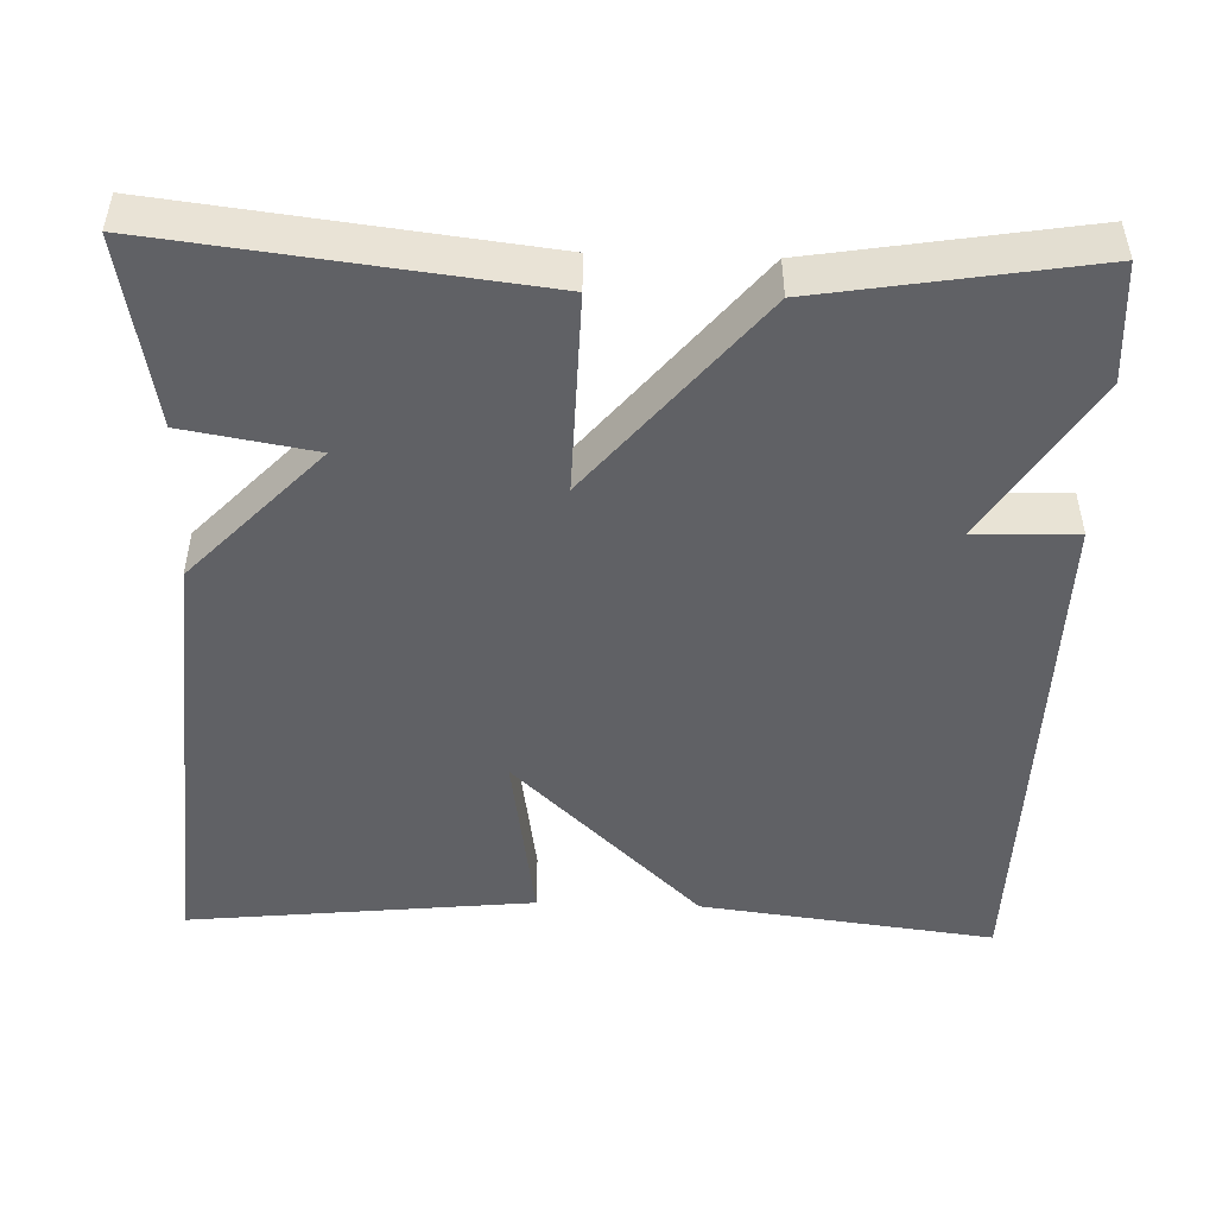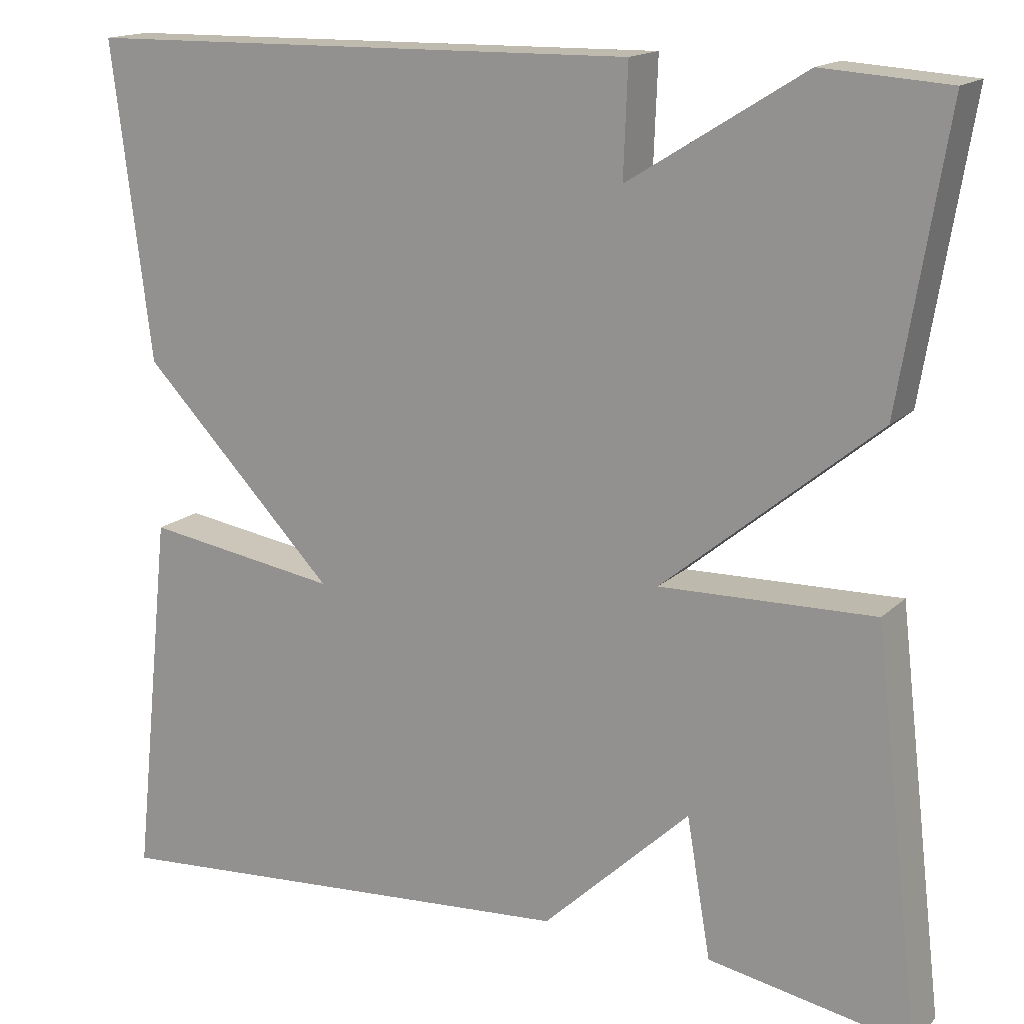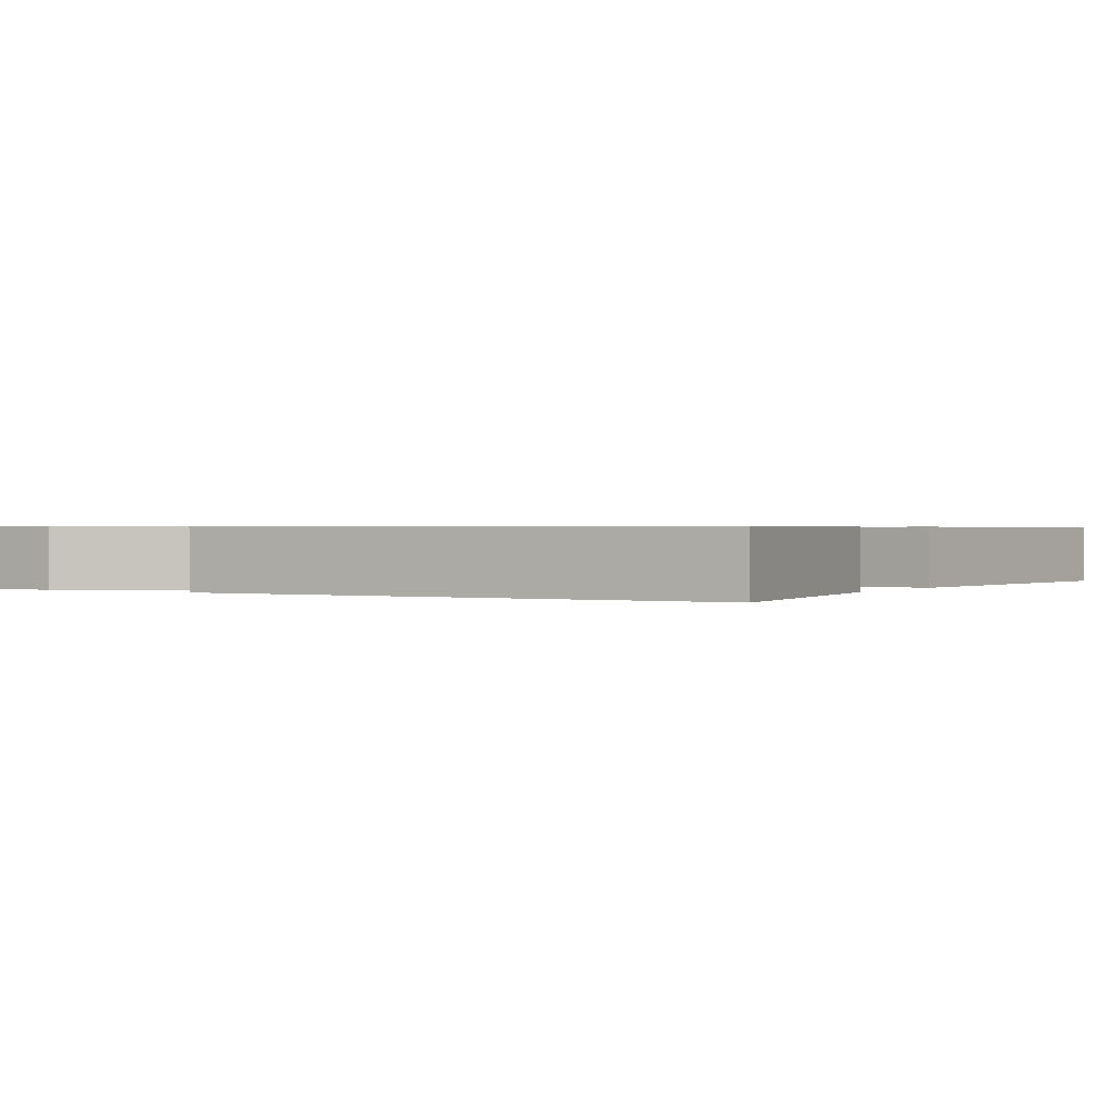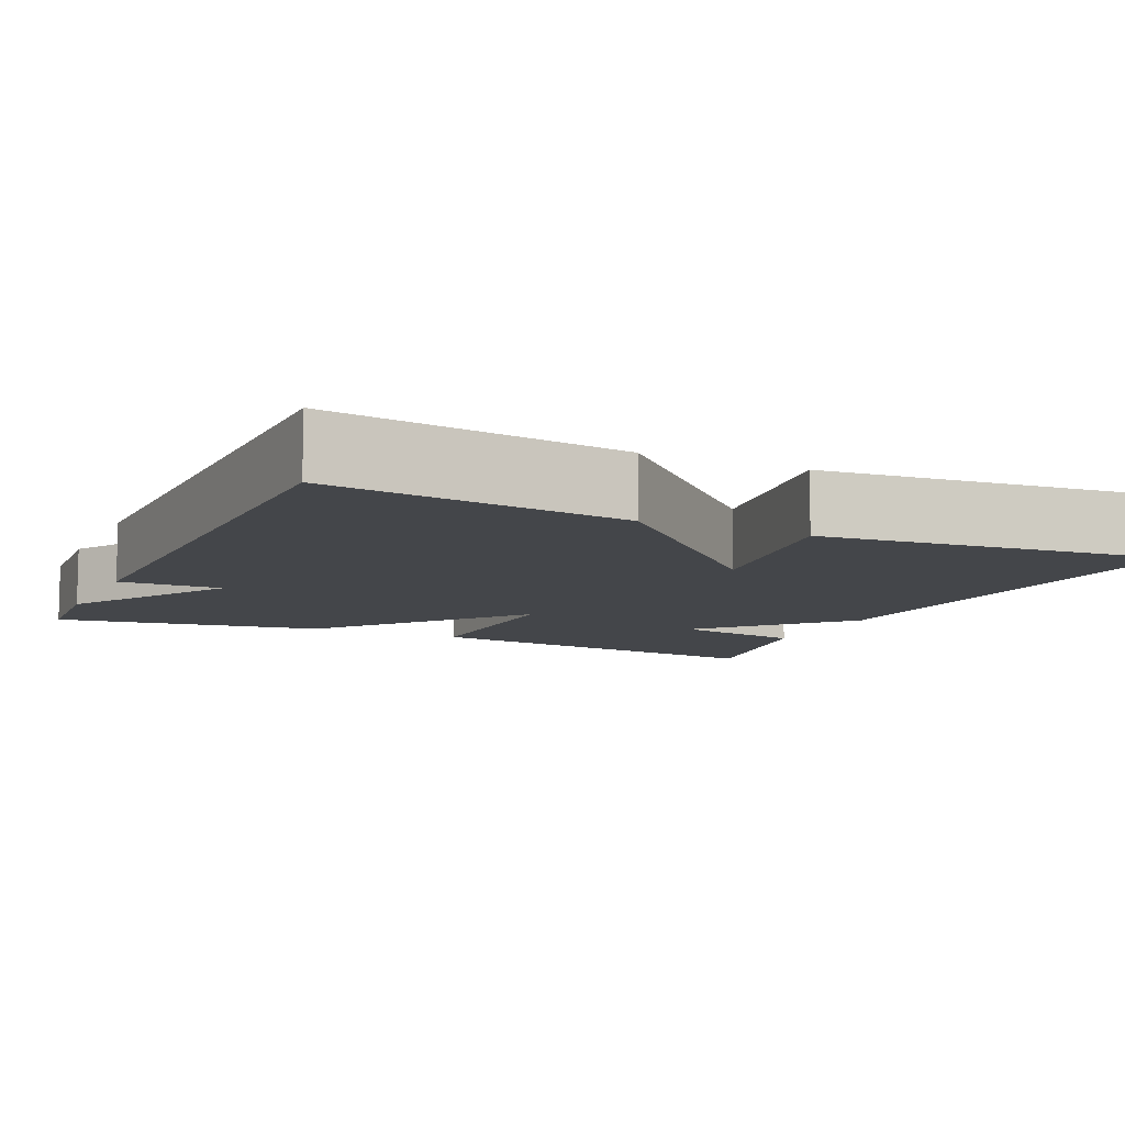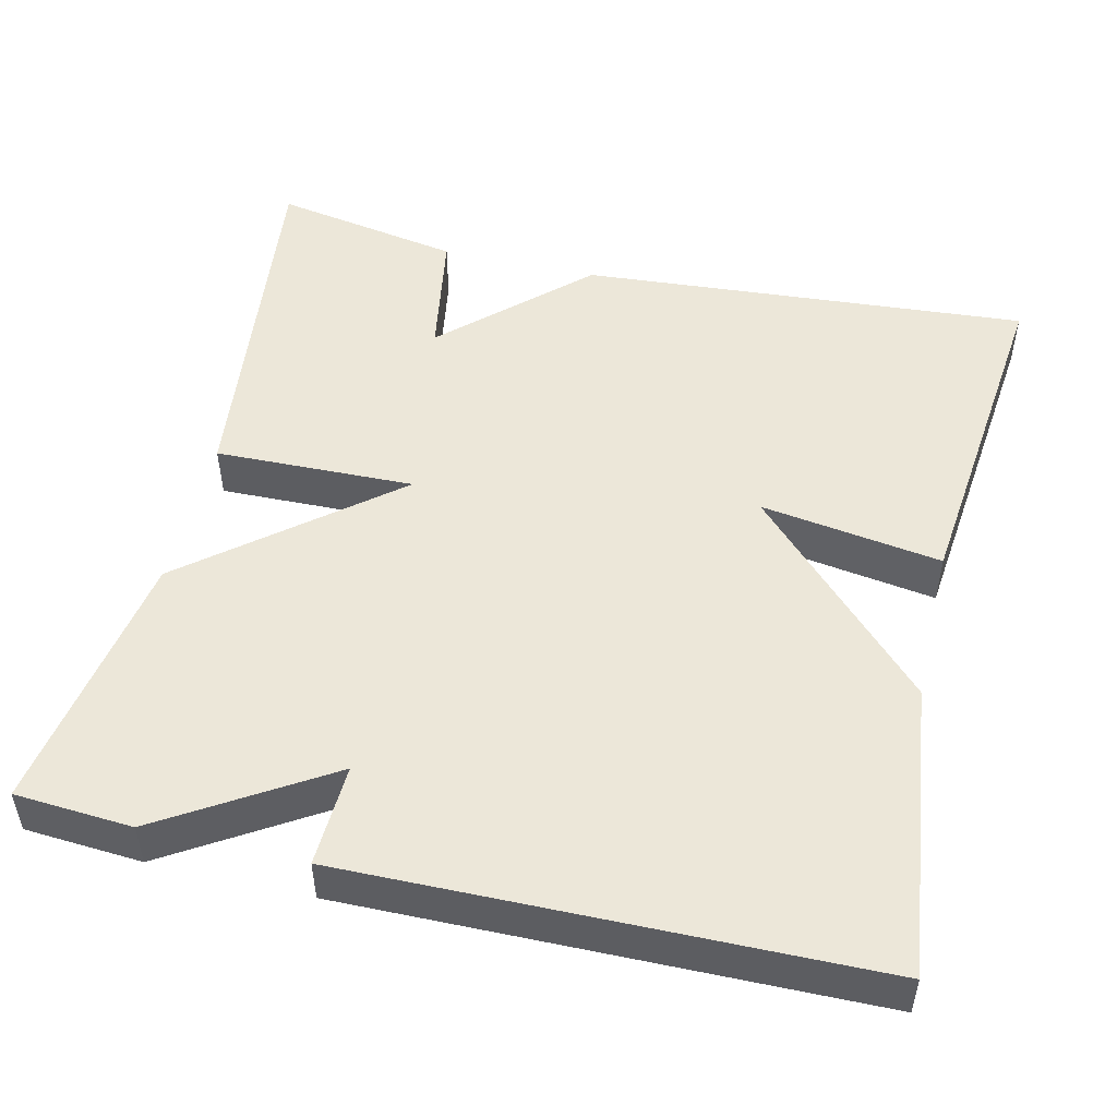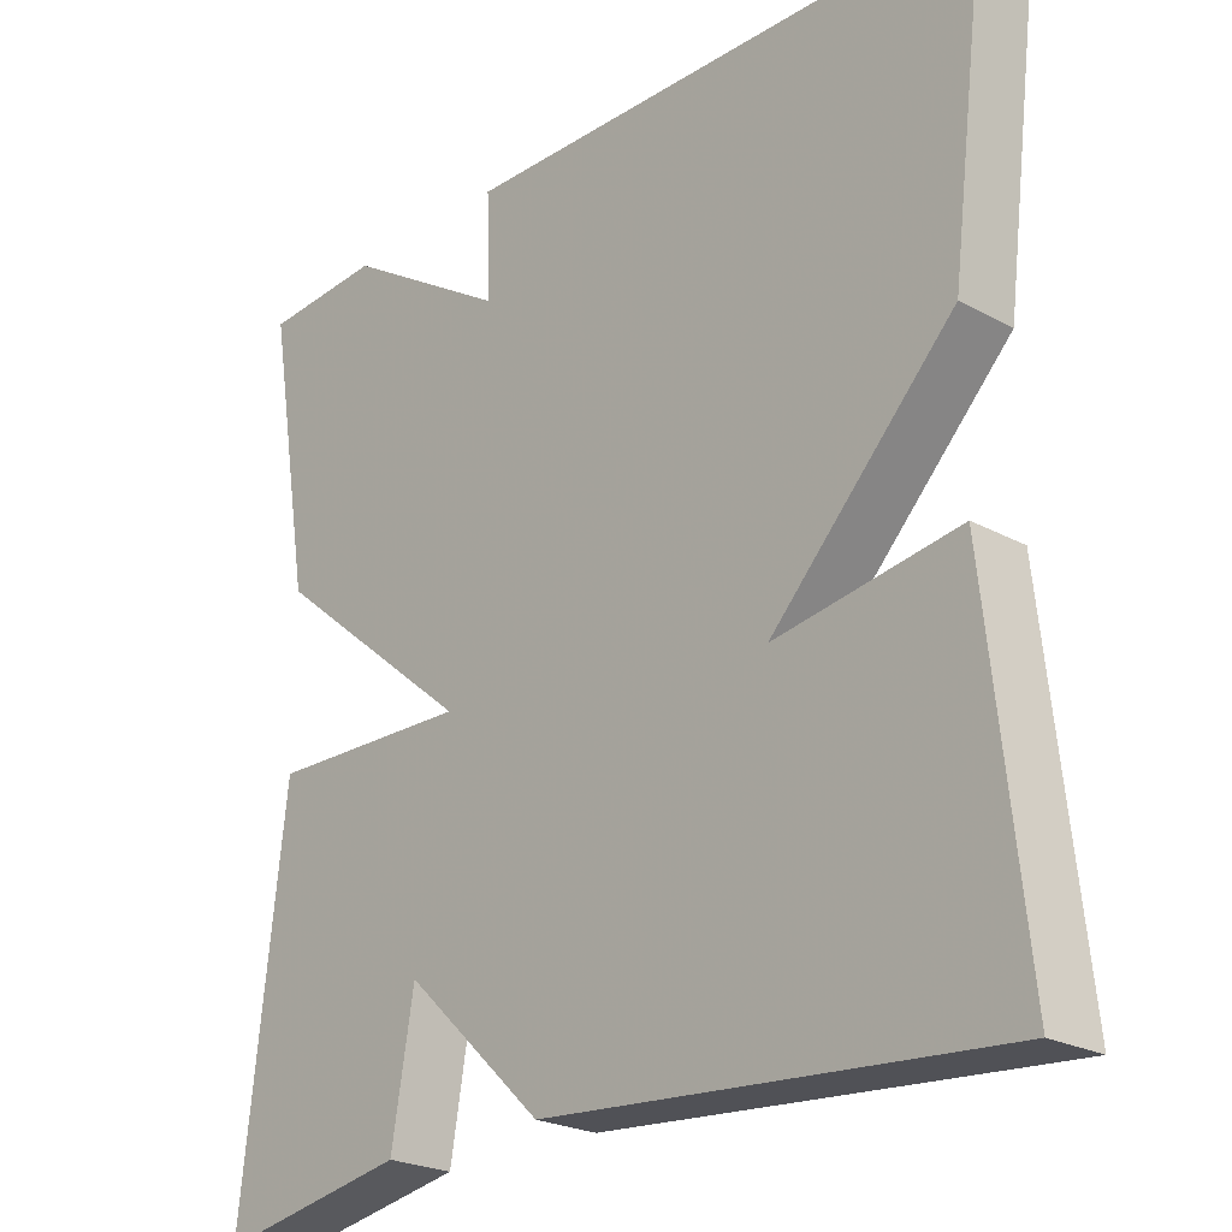
<metadata>
{"format":"obj","ext":"obj","renderer":"f3d","projection":"perspective","resolution":1024,"background":"white","views":[{"elev":-48.5,"azim":-91.9,"up":"+Y"},{"elev":16.0,"azim":-151.1,"up":"+Z"},{"elev":0.7,"azim":30.6,"up":"+Y"},{"elev":-9.4,"azim":65.1,"up":"+Y"},{"elev":50.0,"azim":13.3,"up":"+Y"},{"elev":-23.5,"azim":47.5,"up":"+Z"}]}
</metadata>
<code>
v 0.5 0.07 0.5
v 0.454 0.07 0.132
v 0.227 0.07 -0.103
v 0.454 0.07 -0.068
v 0.5 0.07 -0.5
v -0.064 0.07 -0.457
v -0.236 0.07 -0.294
v -0.264 0.07 -0.457
v -0.5 0.07 -0.5
v -0.445 0.07 -0.035
v -0.195 0.07 -0.041
v -0.445 0.07 0.165
v -0.5 0.07 0.5
v -0.353 0.07 0.51
v -0.148 0.07 0.382
v -0.153 0.07 0.51
v 0.5 0 0.5
v 0.454 0 0.132
v 0.227 0 -0.103
v 0.454 0 -0.068
v 0.5 0 -0.5
v -0.064 0 -0.457
v -0.236 0 -0.294
v -0.264 0 -0.457
v -0.5 0 -0.5
v -0.445 0 -0.035
v -0.195 0 -0.041
v -0.445 0 0.165
v -0.5 0 0.5
v -0.353 0 0.51
v -0.148 0 0.382
v -0.153 0 0.51
f 1 2 3
f 16 1 3
f 15 16 3
f 14 15 3
f 13 14 3
f 12 13 3
f 11 12 3
f 9 10 11
f 8 9 11
f 7 8 11
f 7 11 3
f 5 6 7
f 4 5 7
f 3 4 7
f 19 18 17
f 19 17 32
f 19 32 31
f 19 31 30
f 19 30 29
f 19 29 28
f 19 28 27
f 27 26 25
f 27 25 24
f 27 24 23
f 19 27 23
f 23 22 21
f 23 21 20
f 23 20 19
f 1 17 18 2
f 2 18 19 3
f 3 19 20 4
f 4 20 21 5
f 5 21 22 6
f 6 22 23 7
f 7 23 24 8
f 8 24 25 9
f 9 25 26 10
f 10 26 27 11
f 11 27 28 12
f 12 28 29 13
f 13 29 30 14
f 14 30 31 15
f 15 31 32 16
f 16 32 17 1

</code>
